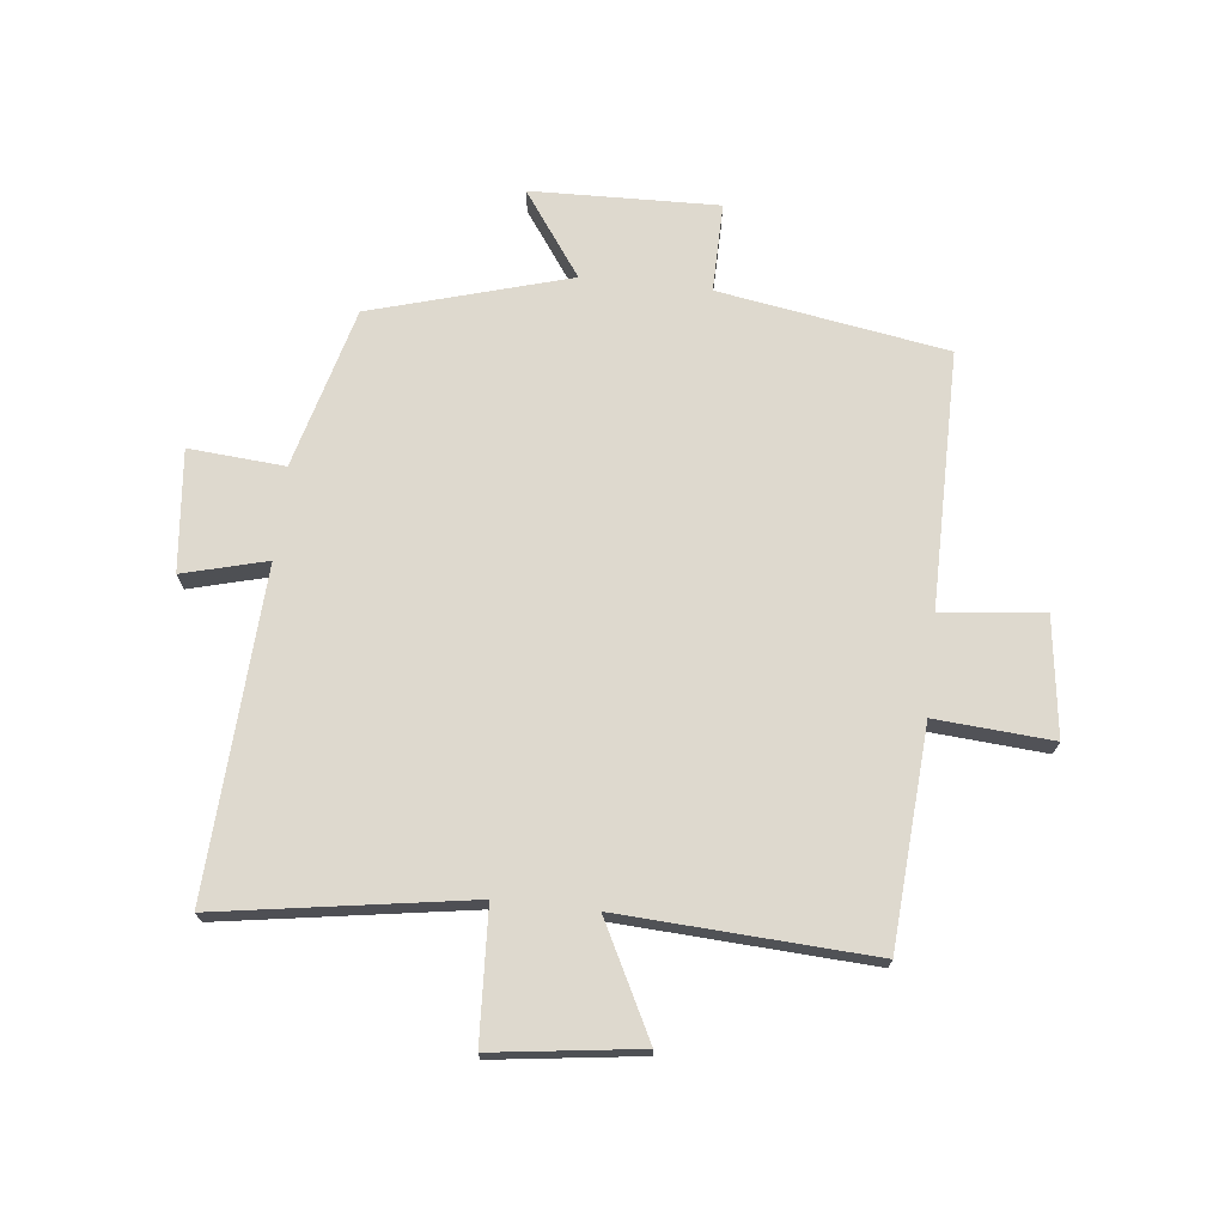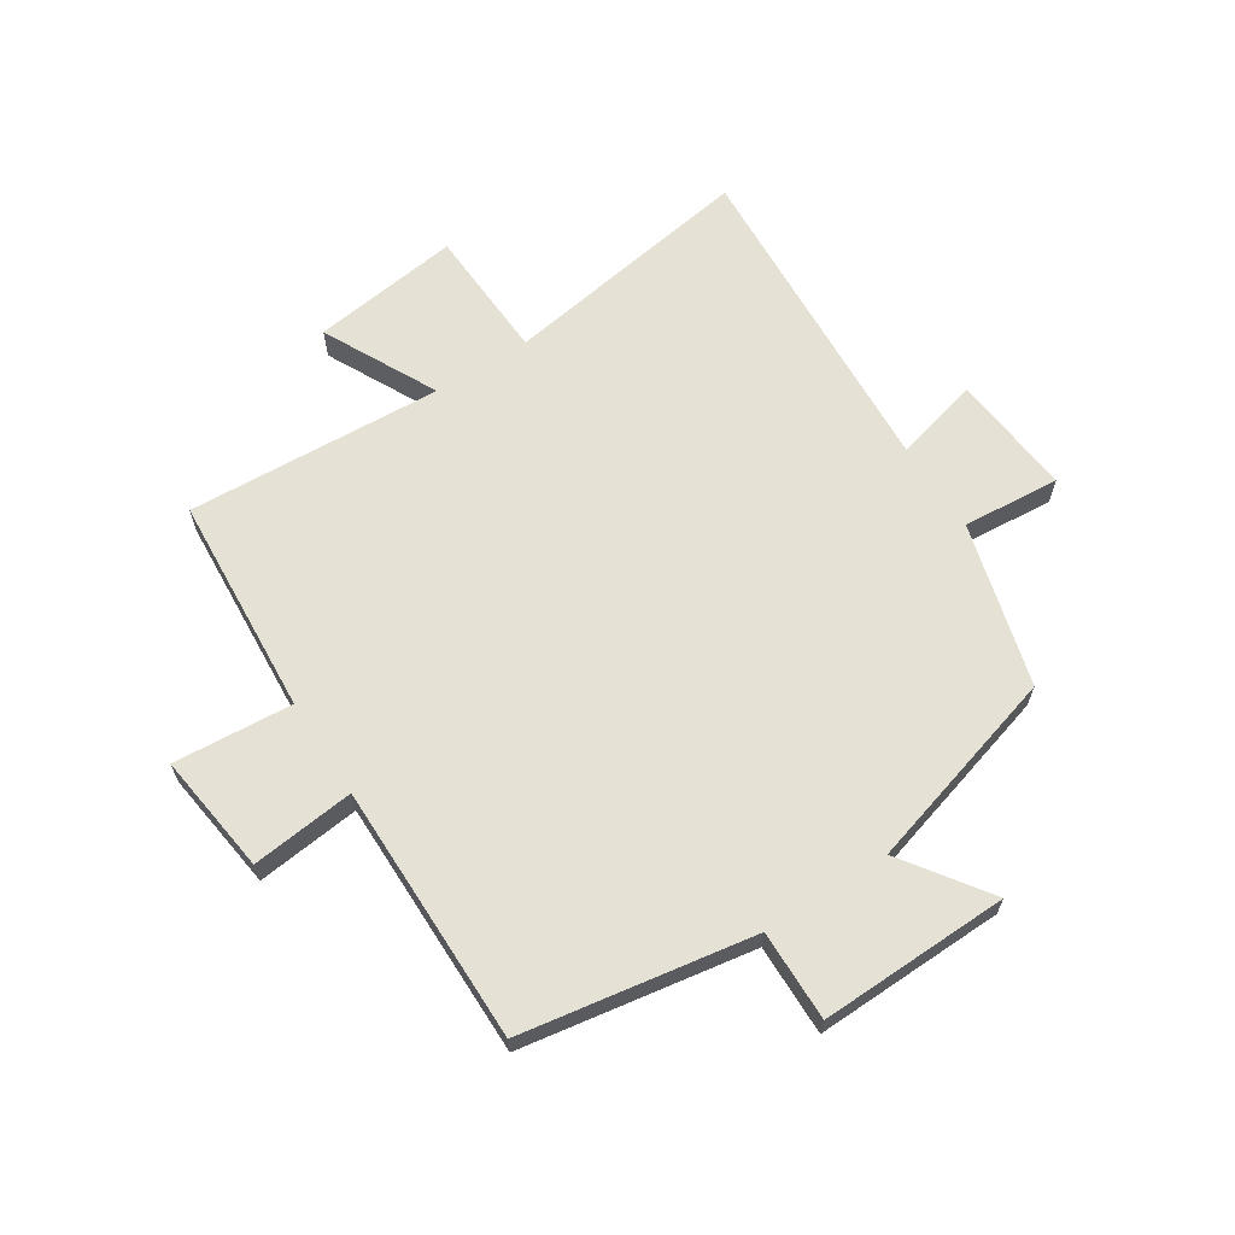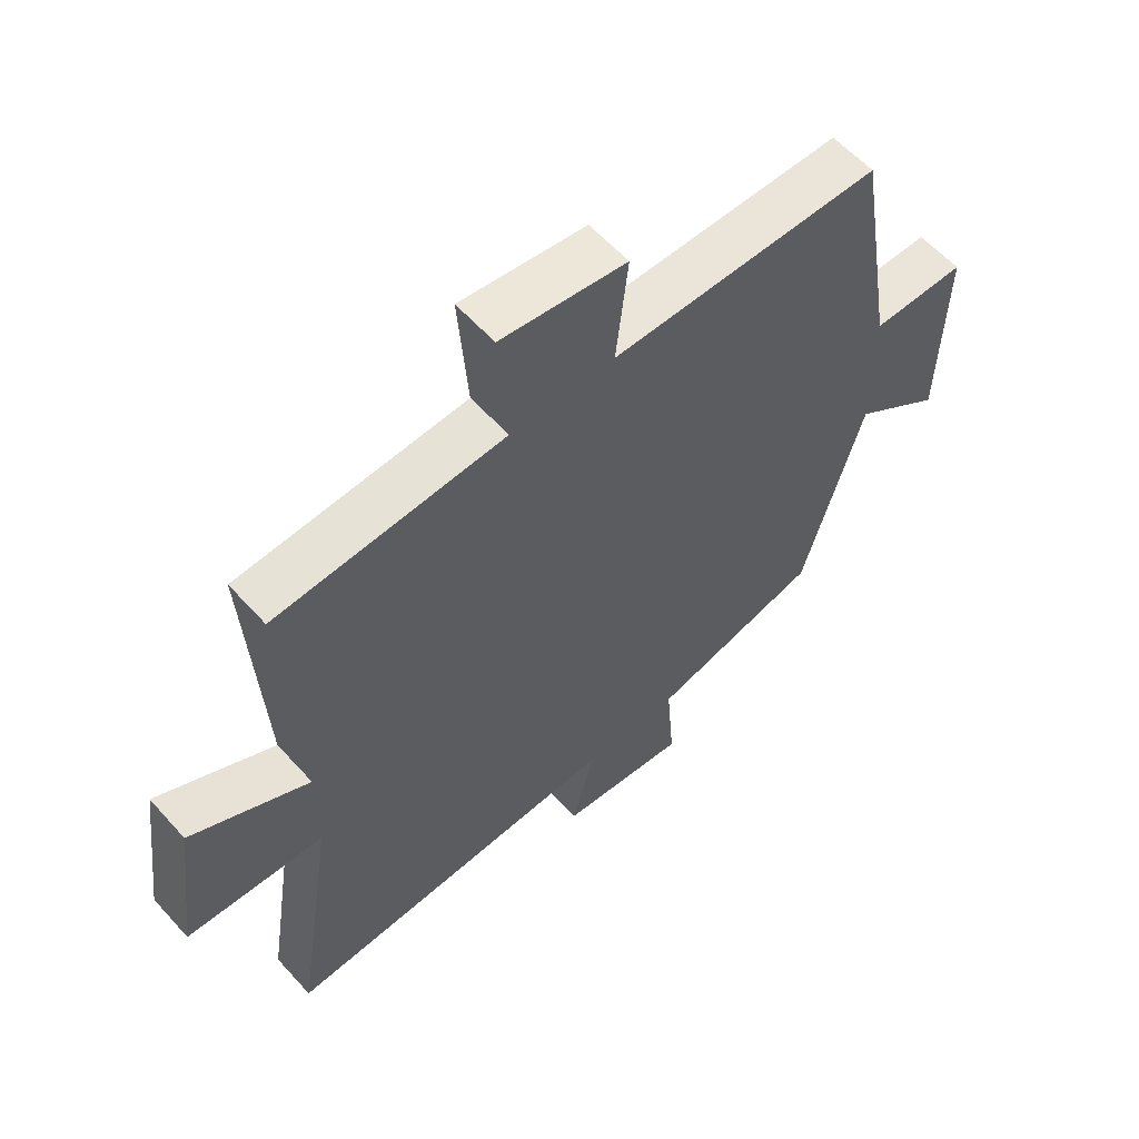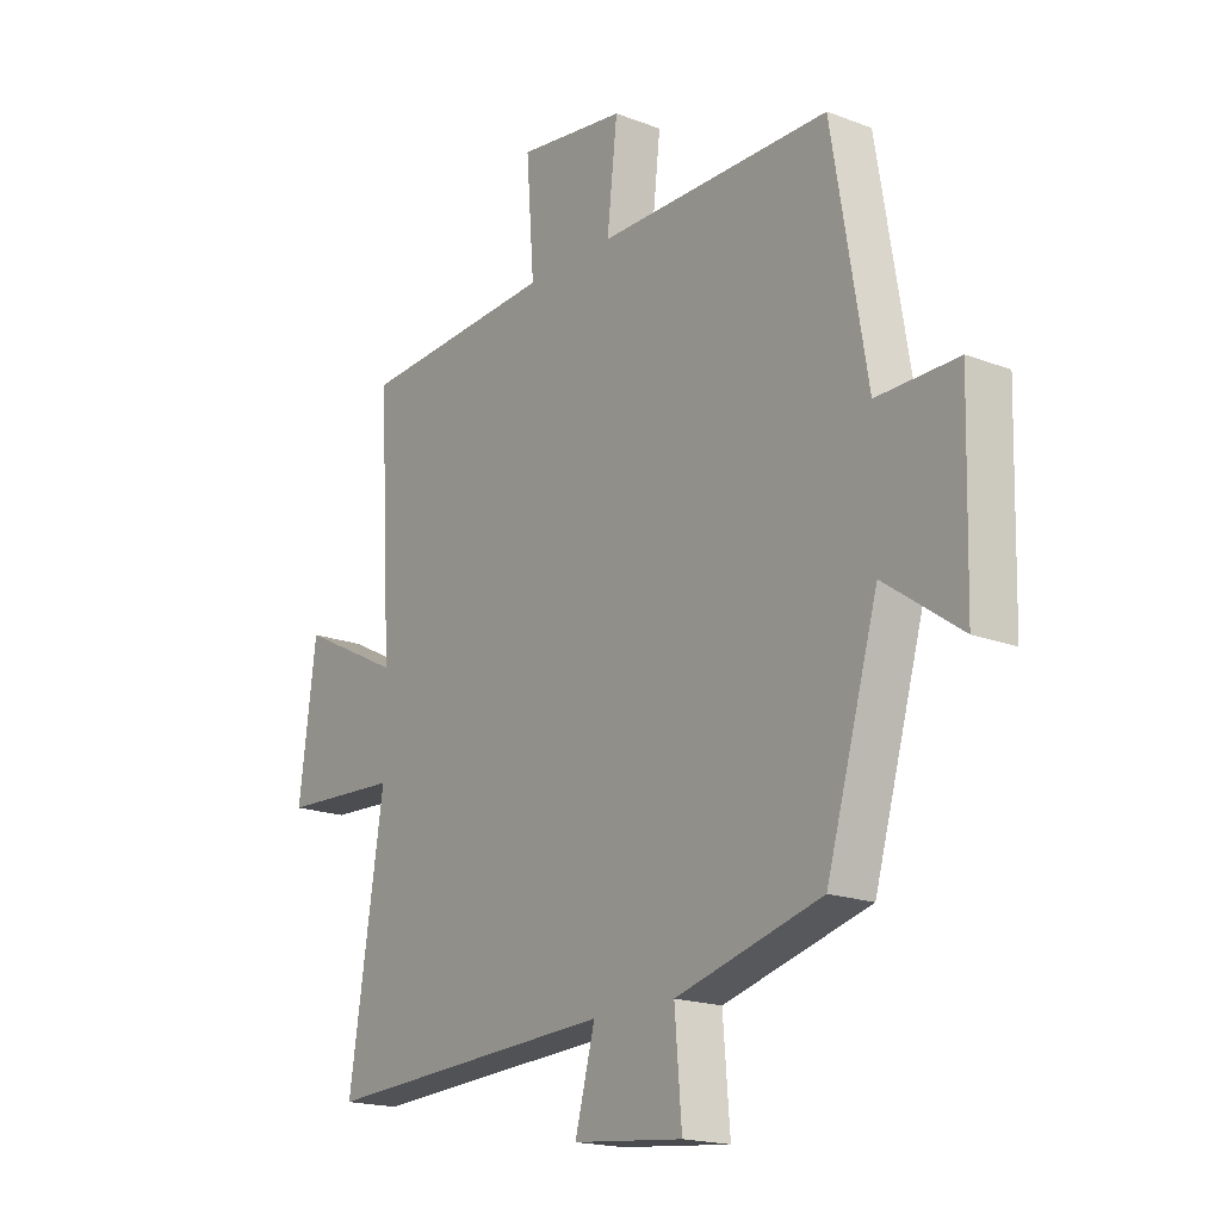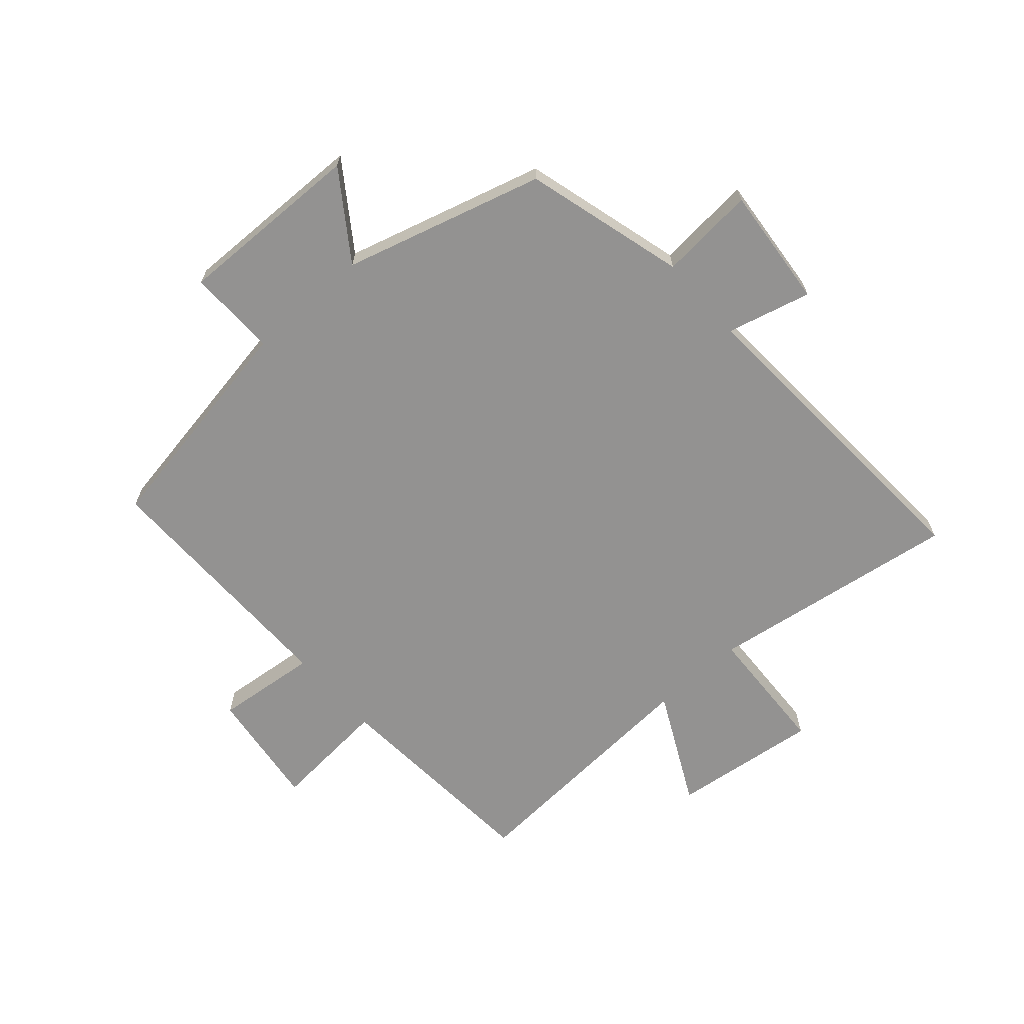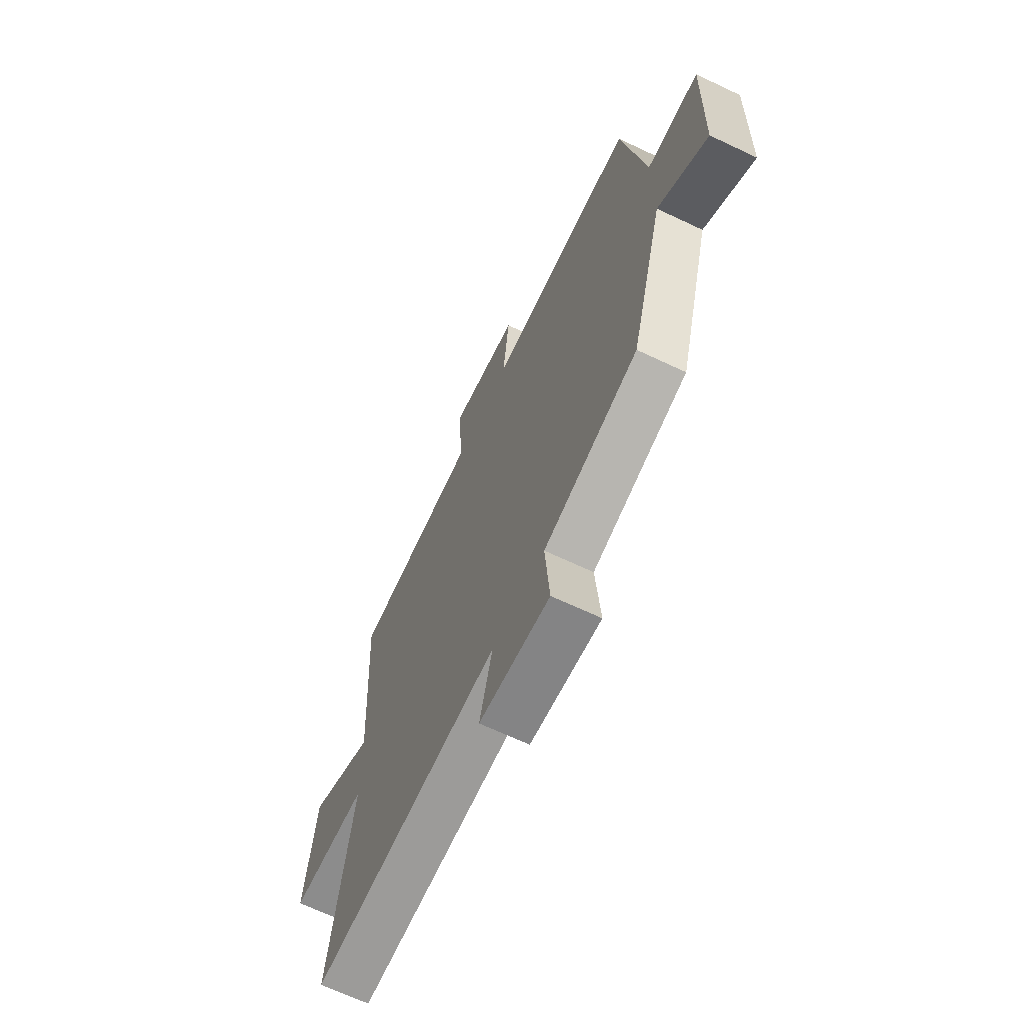
<metadata>
{"format":"obj","ext":"obj","renderer":"f3d","projection":"perspective","resolution":1024,"background":"white","views":[{"elev":71.4,"azim":-83.8,"up":"+Y"},{"elev":64.8,"azim":57.2,"up":"+Y"},{"elev":58.7,"azim":-41.5,"up":"+Z"},{"elev":-18.2,"azim":53.4,"up":"+Z"},{"elev":-66.5,"azim":131.7,"up":"+Y"},{"elev":-66.9,"azim":64.6,"up":"+Z"}]}
</metadata>
<code>
v 0.436 0.07 0.501
v 0.5 0.07 0.118
v 0.65 0.07 0.12
v 0.642 0.07 -0.194
v 0.5 0.07 -0.094
v 0.404 0.07 -0.427
v 0.134 0.07 -0.5
v 0.147 0.07 -0.661
v -0.057 0.07 -0.641
v -0.02 0.07 -0.5
v -0.565 0.07 -0.53
v -0.5 0.07 -0.11
v -0.72 0.07 -0.099
v -0.688 0.07 0.147
v -0.5 0.07 0.052
v -0.524 0.07 0.475
v -0.16 0.07 0.5
v -0.175 0.07 0.697
v 0.025 0.07 0.671
v 0.006 0.07 0.5
v 0.436 0 0.501
v 0.5 0 0.118
v 0.65 0 0.12
v 0.642 0 -0.194
v 0.5 0 -0.094
v 0.404 0 -0.427
v 0.134 0 -0.5
v 0.147 0 -0.661
v -0.057 0 -0.641
v -0.02 0 -0.5
v -0.565 0 -0.53
v -0.5 0 -0.11
v -0.72 0 -0.099
v -0.688 0 0.147
v -0.5 0 0.052
v -0.524 0 0.475
v -0.16 0 0.5
v -0.175 0 0.697
v 0.025 0 0.671
v 0.006 0 0.5
f 17 18 19 20
f 15 16 17 20
f 15 20 1 2
f 12 13 14 15
f 12 15 2 3
f 10 11 12 3
f 7 8 9 10
f 5 6 7 10
f 5 10 3
f 3 4 5
f 40 39 38 37
f 40 37 36 35
f 22 21 40 35
f 35 34 33 32
f 23 22 35 32
f 23 32 31 30
f 30 29 28 27
f 30 27 26 25
f 23 30 25
f 25 24 23
f 1 21 22 2
f 2 22 23 3
f 3 23 24 4
f 4 24 25 5
f 5 25 26 6
f 6 26 27 7
f 7 27 28 8
f 8 28 29 9
f 9 29 30 10
f 10 30 31 11
f 11 31 32 12
f 12 32 33 13
f 13 33 34 14
f 14 34 35 15
f 15 35 36 16
f 16 36 37 17
f 17 37 38 18
f 18 38 39 19
f 19 39 40 20
f 20 40 21 1

</code>
